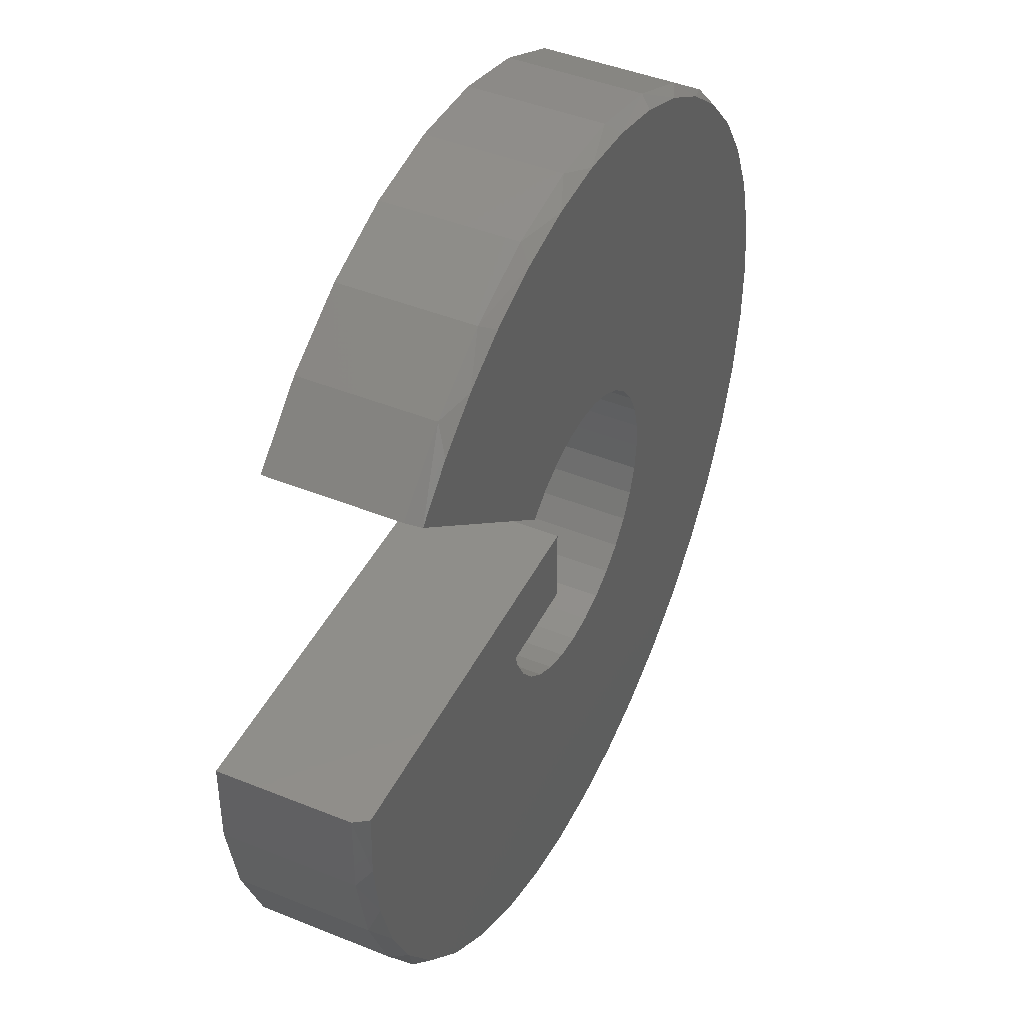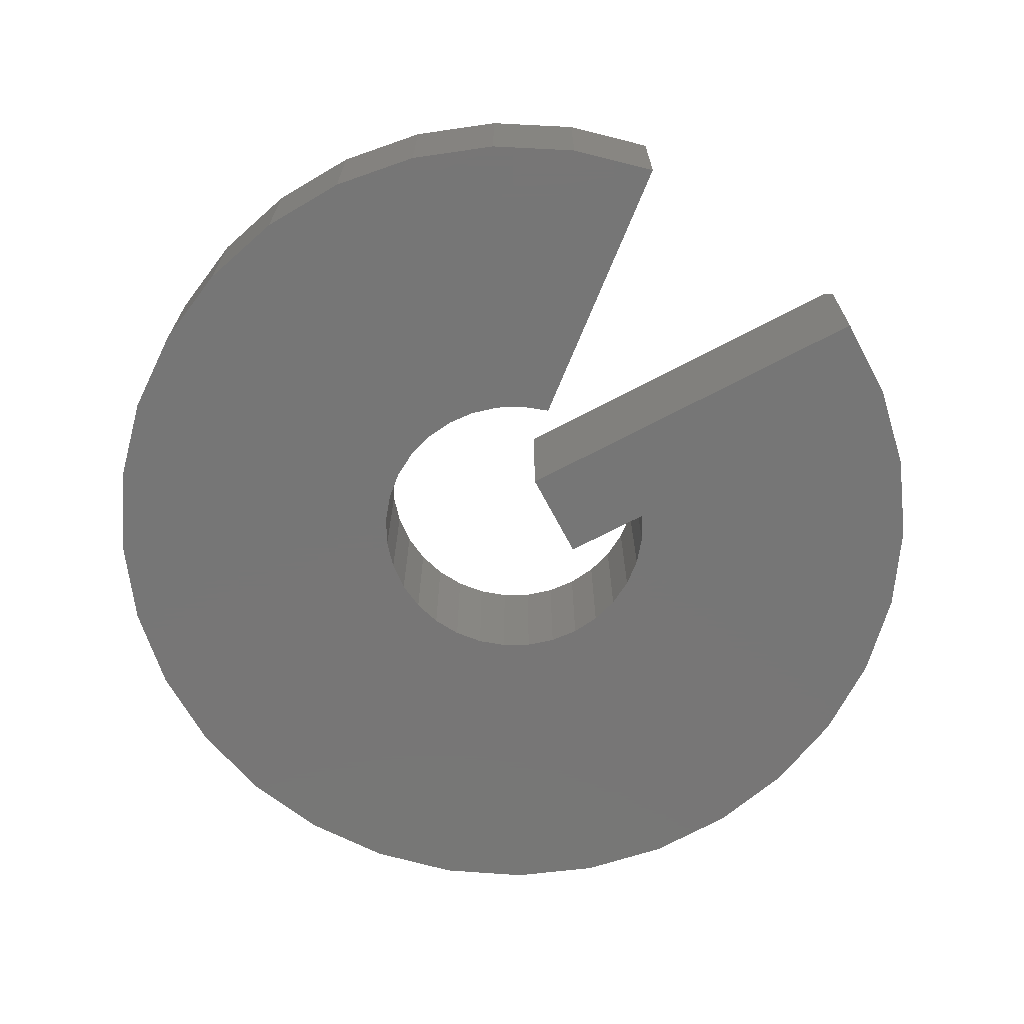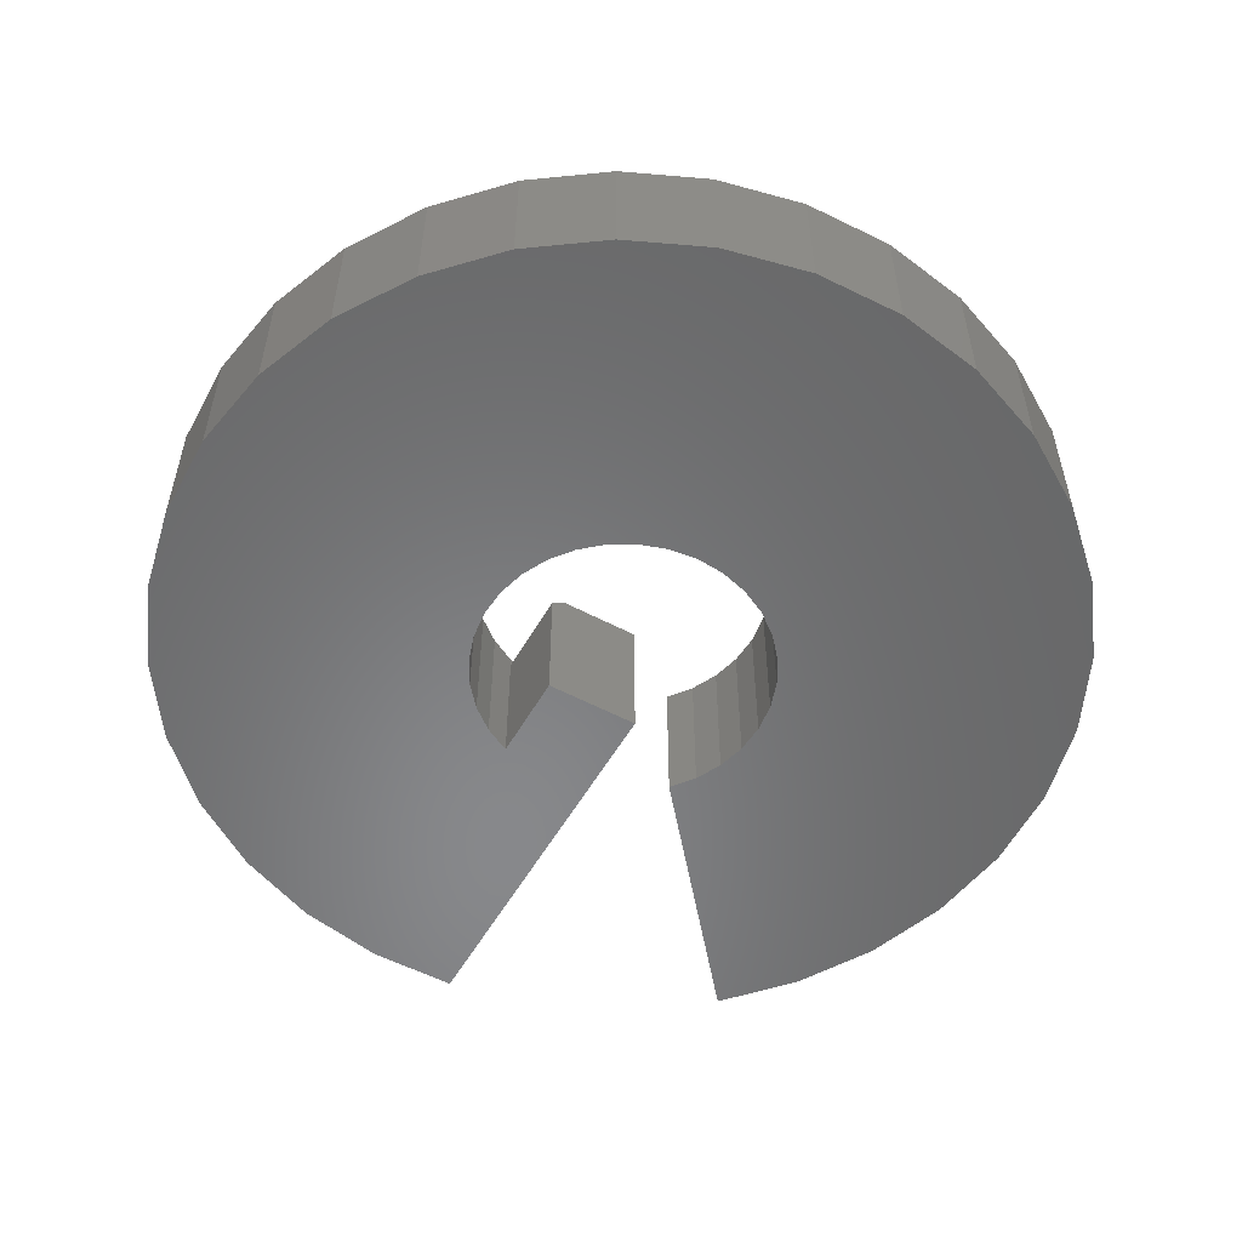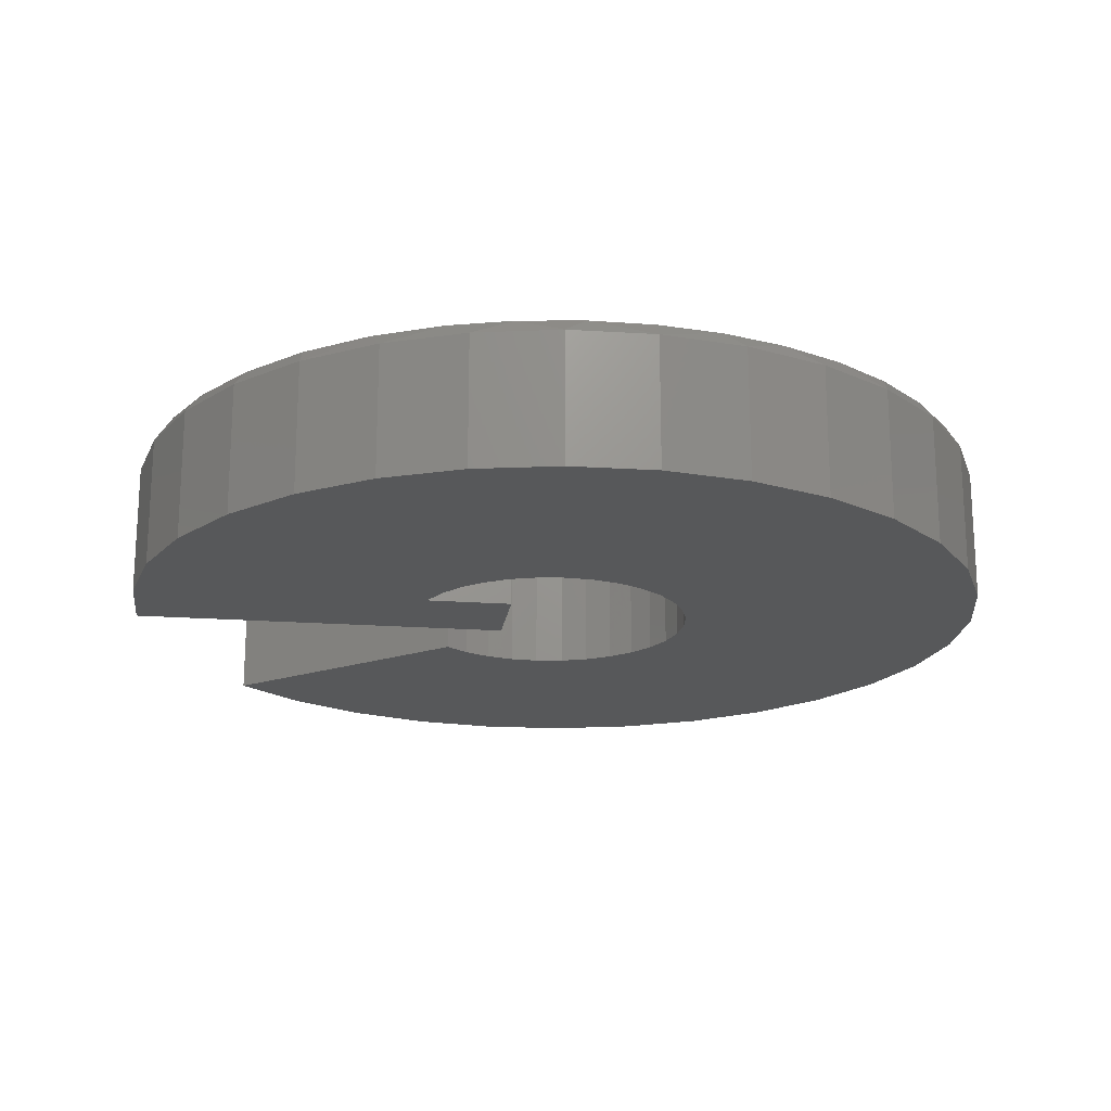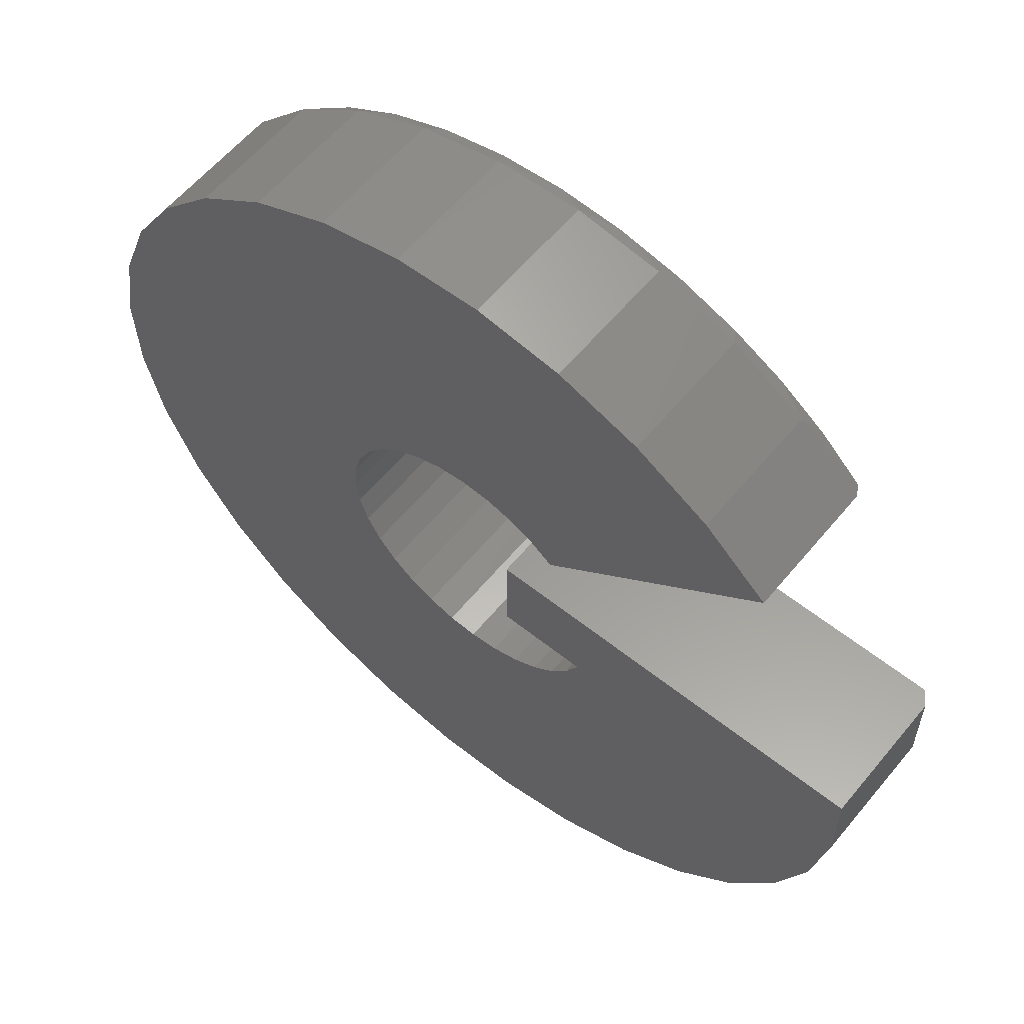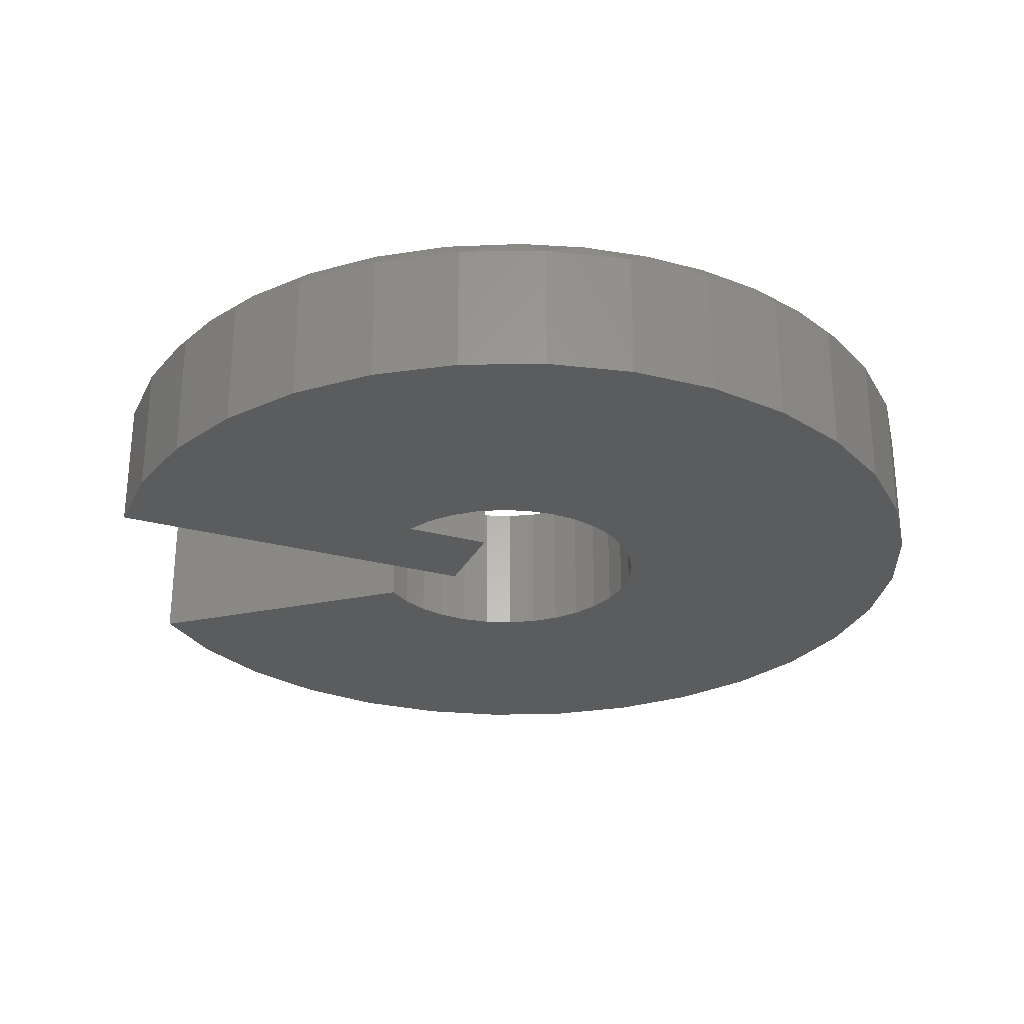
<metadata>
{"format":"stl","ext":"stl","renderer":"f3d","projection":"perspective","resolution":1024,"background":"white","views":[{"elev":44.1,"azim":115.4,"up":"+Z"},{"elev":-68.9,"azim":27.9,"up":"+Y"},{"elev":-54.7,"azim":-119.3,"up":"+Y"},{"elev":-19.4,"azim":172.2,"up":"+Y"},{"elev":59.4,"azim":39.3,"up":"+Z"},{"elev":-27.9,"azim":157.8,"up":"+Y"}]}
</metadata>
<code>
# stl→obj: 161 verts, 318 faces
v 0.7247 3.153e-17 -0.1645
v 0.1843 3.006e-19 -0.1751
v 0.2146 4.097e-18 -0.137
v -0.6581 -1.696e-17 0.3448
v -0.5946 -8.025e-18 0.4422
v -0.003353 1.337e-17 0.2479
v -0.0516 1.033e-17 0.2415
v -0.7057 -2.549e-17 0.2386
v -0.09768 6.906e-18 0.2259
v -0.2382 -1.656e-17 -0.05634
v -0.7449 -4.596e-17 -0.09087
v -0.2442 -1.421e-17 -0.008049
v -0.2229 -1.827e-17 -0.1025
v 0.0479 -3.882e-17 -0.755
v -0.06215 -4.49e-17 -0.7545
v 0.1568 -3.189e-17 -0.7392
v 0.5447 5.794e-17 0.4913
v 0.1748 1.957e-17 0.1816
v 0.136 1.905e-17 0.211
v 0.09227 1.781e-17 0.2324
v 0.04522 1.589e-17 0.2448
v -0.5167 1.092e-18 0.5285
v 0.4726 5.776e-17 0.5601
v 0.08594 1.301e-18 -0.07031
v 0.08594 8.874e-18 0.06612
v 0.2458 1.775e-17 0.06612
v 0.7363 4.498e-17 0.06612
v 0.7395 3.873e-17 -0.04964
v 0.2449 1.109e-17 -0.07031
v 0.6922 2.356e-17 -0.2756
v 0.009955 -1.358e-17 -0.2508
v 0.05829 -1.058e-17 -0.2451
v 0.1046 -7.182e-18 -0.2302
v 0.1471 -3.507e-18 -0.2065
v -0.7361 -3.341e-17 0.1264
v -0.1399 3.216e-18 0.2016
v -0.1765 -5.963e-19 0.1696
v -0.2062 -4.386e-18 0.131
v -0.2279 -8.008e-18 0.08745
v -0.7485 -4.011e-17 0.01809
v -0.7233 -5.117e-17 -0.2064
v -0.1989 -1.929e-17 -0.1449
v -0.1671 -1.958e-17 -0.1818
v -0.1288 -1.912e-17 -0.2118
v -0.6838 -5.512e-17 -0.3171
v -0.08542 -1.793e-17 -0.2338
v -0.03856 -1.606e-17 -0.247
v 0.643 1.501e-17 -0.3804
v -0.6273 -5.771e-17 -0.4202
v 0.2369 8.381e-18 -0.09375
v -0.01534 4.025e-17 0.7327
v 0.09407 4.597e-17 0.7262
v -0.1245 3.366e-17 0.723
v 0.2013 5.068e-17 0.7038
v -0.2324 2.622e-17 0.697
v 0.3042 5.428e-17 0.6659
v -0.3352 1.82e-17 0.6552
v 0.3919 5.653e-17 0.6186
v -0.4307 9.759e-18 0.5987
v -0.2407 -1.133e-17 0.0405
v -0.1709 -5.002e-17 -0.7379
v -0.2788 -5.414e-17 -0.7044
v 0.2622 -2.428e-17 -0.7075
v -0.3803 -5.703e-17 -0.6549
v 0.3772 -1.48e-17 -0.6517
v -0.4732 -5.862e-17 -0.5906
v 0.481 -4.898e-18 -0.577
v -0.5554 -5.888e-17 -0.5131
v 0.5704 5.137e-18 -0.4857
v 0.2458 -0.25 0.06612
v 0.7521 -0.25 0.06612
v 0.7521 -0.02344 0.06612
v 0.7529 -0.02344 -0.08166
v 0.7529 -0.25 -0.08166
v 0.7251 -0.02344 -0.2268
v 0.7251 -0.25 -0.2268
v 0.6698 -0.02344 -0.3639
v 0.6698 -0.25 -0.3639
v 0.589 -0.02344 -0.4876
v 0.589 -0.25 -0.4876
v 0.4858 -0.02344 -0.5934
v 0.4858 -0.25 -0.5934
v 0.3641 -0.02344 -0.6772
v 0.3641 -0.25 -0.6772
v 0.2285 -0.02344 -0.7359
v 0.2285 -0.25 -0.7359
v 0.08405 -0.02344 -0.7673
v 0.08405 -0.25 -0.7673
v -0.06371 -0.02344 -0.7701
v -0.06371 -0.25 -0.7701
v -0.2092 -0.02344 -0.7443
v -0.2092 -0.25 -0.7443
v -0.347 -0.02344 -0.6908
v -0.347 -0.25 -0.6908
v -0.4718 -0.02344 -0.6117
v -0.4718 -0.25 -0.6117
v -0.579 -0.02344 -0.51
v -0.579 -0.25 -0.51
v -0.6645 -0.02344 -0.3894
v -0.6645 -0.25 -0.3894
v -0.725 -0.02344 -0.2546
v -0.725 -0.25 -0.2546
v -0.7583 -0.02344 -0.1106
v -0.7583 -0.25 -0.1106
v -0.7631 -0.02344 0.0371
v -0.7631 -0.25 0.0371
v -0.7393 -0.02344 0.1829
v -0.7393 -0.25 0.1829
v -0.6877 -0.02344 0.3214
v -0.6877 -0.25 0.3214
v -0.6103 -0.02344 0.4473
v -0.6103 -0.25 0.4473
v -0.51 -0.02344 0.5559
v -0.51 -0.25 0.5559
v -0.3906 -0.02344 0.643
v -0.3906 -0.25 0.643
v -0.2566 -0.02344 0.7053
v -0.2566 -0.25 0.7053
v -0.1131 -0.02344 0.7406
v -0.1131 -0.25 0.7406
v 0.03451 -0.02344 0.7474
v 0.03451 -0.25 0.7474
v 0.1807 -0.02344 0.7255
v 0.1807 -0.25 0.7255
v 0.3198 -0.02344 0.6758
v 0.3198 -0.25 0.6758
v 0.4468 -0.02344 0.6001
v 0.4468 -0.25 0.6001
v 0.5567 -0.02344 0.5013
v 0.5567 -0.25 0.5013
v 0.1748 -0.25 0.1816
v 0.2369 -0.01562 -0.09375
v -0.2229 -0.25 -0.1025
v -0.1989 -0.25 -0.1449
v -0.1671 -0.25 -0.1818
v -0.1288 -0.25 -0.2118
v -0.08542 -0.25 -0.2338
v -0.03856 -0.25 -0.247
v 0.009955 -0.25 -0.2508
v 0.05829 -0.25 -0.2451
v 0.1046 -0.25 -0.2302
v 0.1471 -0.25 -0.2065
v 0.1843 -0.25 -0.1751
v 0.2146 -0.25 -0.137
v 0.2369 -0.25 -0.09375
v -0.2382 -0.25 -0.05634
v -0.2442 -0.25 -0.008049
v -0.2407 -0.25 0.0405
v -0.2279 -0.25 0.08745
v -0.2062 -0.25 0.131
v -0.1765 -0.25 0.1696
v -0.1399 -0.25 0.2016
v -0.09768 -0.25 0.2259
v -0.0516 -0.25 0.2415
v -0.003353 -0.25 0.2479
v 0.04522 -0.25 0.2448
v 0.09227 -0.25 0.2324
v 0.136 -0.25 0.211
v 0.08594 -0.25 -0.09375
v 0.08594 -0.25 0.06612
v 0.08594 -0.01562 -0.09375
f 1 2 3
f 4 5 6
f 4 6 7
f 7 8 4
f 8 7 9
f 10 11 12
f 13 11 10
f 14 15 16
f 17 18 19
f 17 19 20
f 17 20 21
f 17 21 6
f 17 6 5
f 17 5 22
f 17 22 23
f 24 25 26
f 24 26 27
f 24 27 28
f 24 28 29
f 30 31 32
f 30 32 33
f 30 33 34
f 30 34 2
f 30 2 1
f 35 8 9
f 35 9 36
f 35 36 37
f 35 37 38
f 35 38 39
f 35 39 40
f 41 11 13
f 41 13 42
f 41 42 43
f 41 43 44
f 45 41 44
f 45 44 46
f 45 46 47
f 45 47 31
f 45 31 30
f 45 30 48
f 45 48 49
f 3 50 1
f 1 50 29
f 1 29 28
f 51 52 53
f 53 52 54
f 53 54 55
f 55 54 56
f 55 56 57
f 57 56 58
f 57 58 59
f 59 58 23
f 59 23 22
f 39 60 40
f 40 60 12
f 40 12 11
f 15 61 16
f 16 61 62
f 16 62 63
f 63 62 64
f 63 64 65
f 65 64 66
f 65 66 67
f 67 66 68
f 67 68 69
f 69 68 49
f 69 49 48
f 26 70 27
f 27 70 71
f 27 71 72
f 72 71 73
f 73 71 74
f 73 74 75
f 75 74 76
f 75 76 77
f 77 76 78
f 77 78 79
f 79 78 80
f 79 80 81
f 81 80 82
f 81 82 83
f 83 82 84
f 83 84 85
f 85 84 86
f 85 86 87
f 87 86 88
f 87 88 89
f 89 88 90
f 89 90 91
f 91 90 92
f 91 92 93
f 93 92 94
f 93 94 95
f 95 94 96
f 95 96 97
f 97 96 98
f 97 98 99
f 99 98 100
f 99 100 101
f 101 100 102
f 101 102 103
f 103 102 104
f 103 104 105
f 105 104 106
f 105 106 107
f 107 106 108
f 107 108 109
f 109 108 110
f 109 110 111
f 111 110 112
f 111 112 113
f 113 112 114
f 113 114 115
f 115 114 116
f 115 116 117
f 117 116 118
f 117 118 119
f 119 118 120
f 119 120 121
f 121 120 122
f 121 122 123
f 123 122 124
f 123 124 125
f 125 124 126
f 125 126 127
f 127 126 128
f 127 128 129
f 129 128 130
f 131 18 130
f 130 18 17
f 130 17 129
f 72 28 27
f 72 73 28
f 58 125 127
f 54 123 125
f 125 56 54
f 56 125 58
f 121 52 51
f 121 123 52
f 52 123 54
f 53 117 119
f 53 119 51
f 119 121 51
f 57 115 117
f 57 117 55
f 117 53 55
f 59 113 115
f 59 115 57
f 22 113 59
f 4 109 111
f 35 105 107
f 35 107 8
f 107 109 8
f 8 109 4
f 40 103 105
f 40 105 35
f 41 101 103
f 41 103 11
f 103 40 11
f 45 49 99
f 99 101 45
f 45 101 41
f 49 68 97
f 97 99 49
f 64 93 95
f 62 91 93
f 62 93 64
f 89 61 15
f 89 91 61
f 61 91 62
f 14 87 89
f 89 15 14
f 85 16 63
f 85 87 16
f 16 87 14
f 65 81 83
f 65 83 63
f 83 85 63
f 67 81 65
f 48 77 79
f 30 75 77
f 30 77 48
f 28 73 1
f 73 75 1
f 1 75 30
f 129 17 127
f 127 17 23
f 127 23 58
f 113 22 111
f 111 22 5
f 111 5 4
f 97 68 95
f 95 68 66
f 95 66 64
f 81 67 79
f 79 67 69
f 79 69 48
f 3 132 50
f 132 29 50
f 10 133 13
f 13 133 134
f 13 134 42
f 42 134 135
f 42 135 43
f 43 135 136
f 43 136 44
f 44 136 137
f 44 137 46
f 46 137 138
f 46 138 47
f 47 138 139
f 47 139 31
f 31 139 140
f 31 140 32
f 32 140 141
f 32 141 33
f 33 141 142
f 33 142 34
f 34 142 143
f 34 143 2
f 2 143 144
f 2 144 3
f 3 144 145
f 3 145 132
f 133 10 146
f 146 10 12
f 146 12 147
f 147 12 60
f 147 60 148
f 148 60 39
f 148 39 149
f 149 39 38
f 149 38 150
f 150 38 37
f 150 37 151
f 151 37 36
f 151 36 152
f 152 36 9
f 152 9 153
f 153 9 7
f 153 7 154
f 154 7 6
f 154 6 155
f 155 6 21
f 155 21 156
f 156 21 20
f 156 20 157
f 157 20 19
f 157 19 158
f 158 19 18
f 158 18 131
f 159 160 161
f 161 160 25
f 161 25 24
f 161 132 159
f 159 132 145
f 161 24 132
f 132 24 29
f 145 74 159
f 70 74 71
f 70 160 74
f 159 74 160
f 78 140 139
f 153 108 152
f 152 108 151
f 147 104 146
f 104 133 146
f 130 128 114
f 130 114 112
f 130 112 110
f 130 110 155
f 130 155 156
f 130 156 157
f 130 157 158
f 130 158 131
f 76 74 145
f 76 145 144
f 76 144 143
f 76 143 142
f 76 142 141
f 76 141 140
f 76 140 78
f 106 104 147
f 106 147 148
f 106 148 149
f 106 149 150
f 106 150 151
f 106 151 108
f 102 100 78
f 102 78 139
f 102 139 138
f 102 138 137
f 102 137 136
f 102 136 135
f 102 135 134
f 102 134 133
f 102 133 104
f 122 120 124
f 124 120 118
f 124 118 126
f 126 118 116
f 116 114 126
f 126 114 128
f 108 153 110
f 110 153 154
f 110 154 155
f 78 100 80
f 80 100 98
f 80 98 82
f 82 98 96
f 82 96 84
f 84 96 94
f 84 94 86
f 86 94 92
f 86 92 88
f 88 92 90
f 70 26 160
f 160 26 25

</code>
